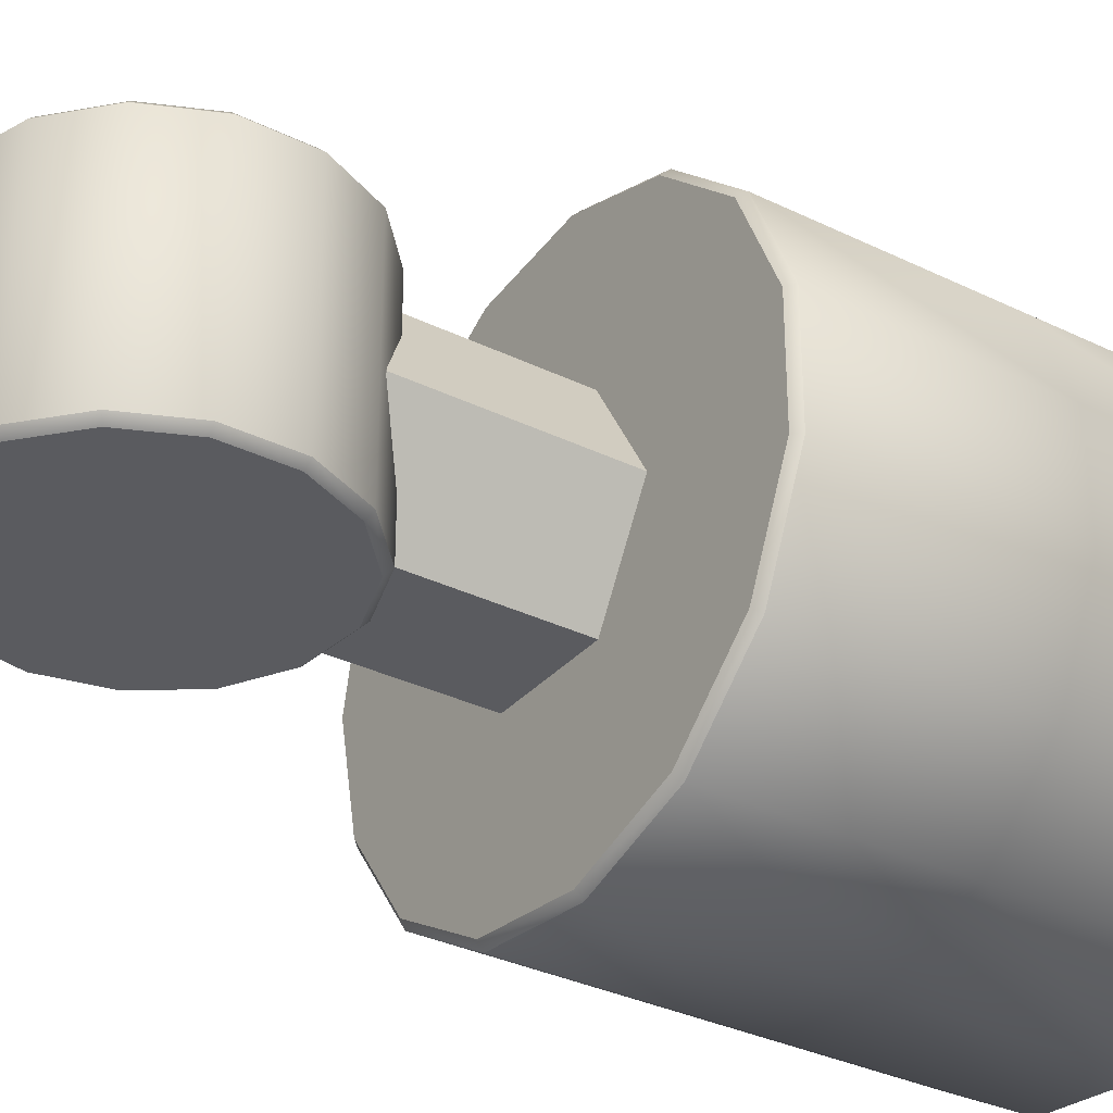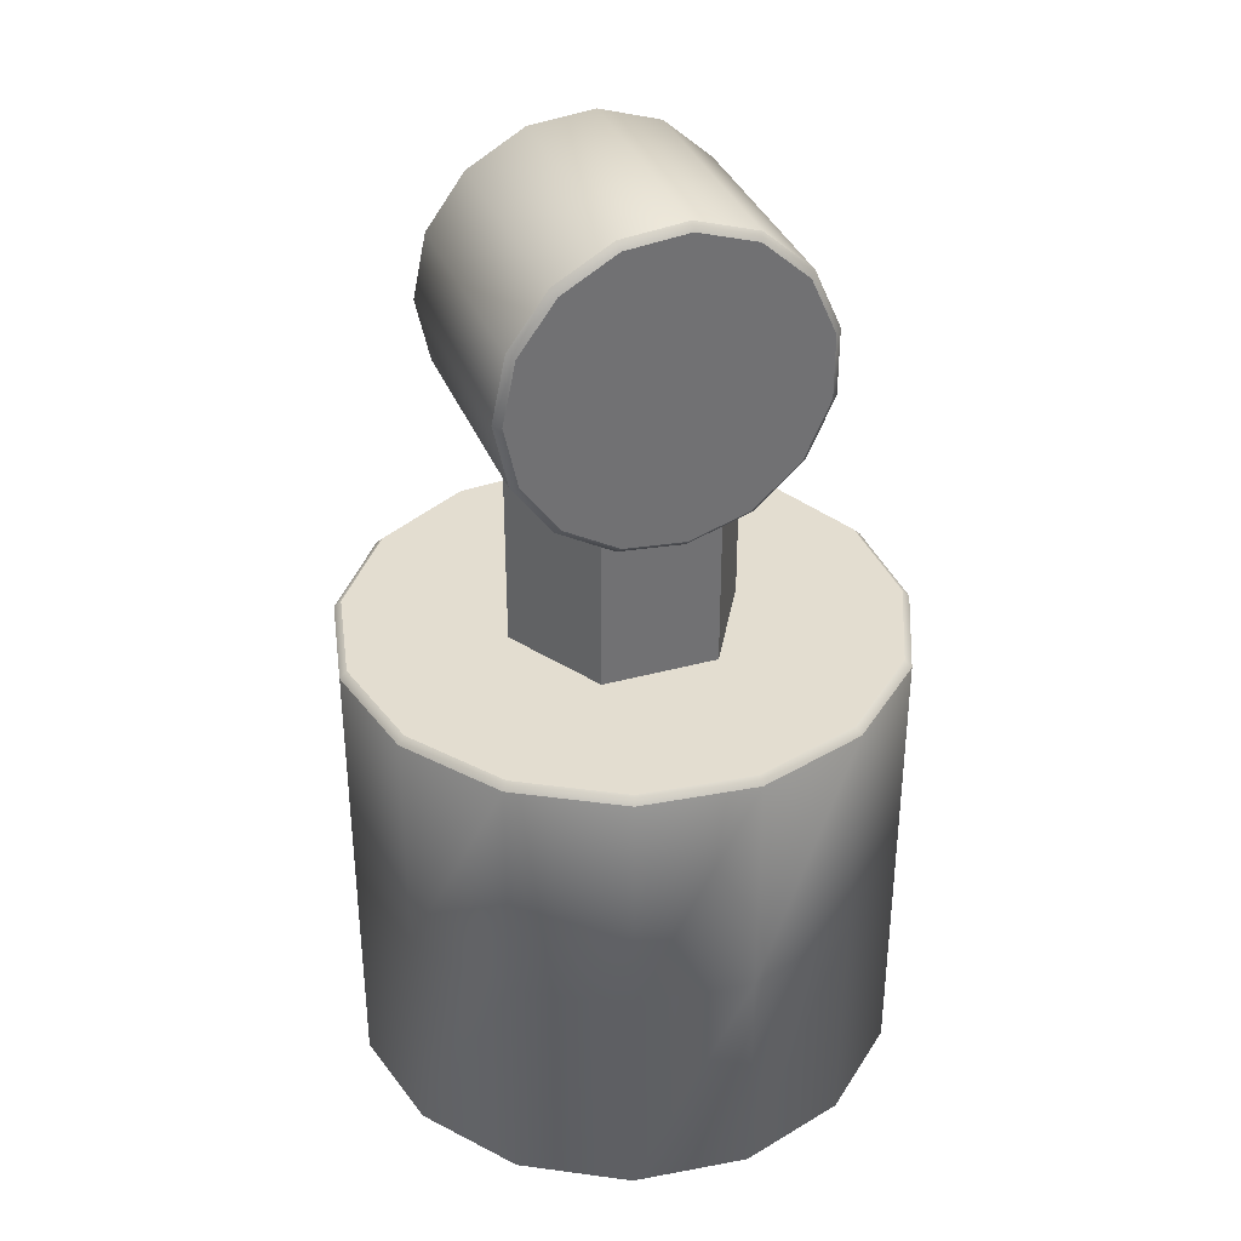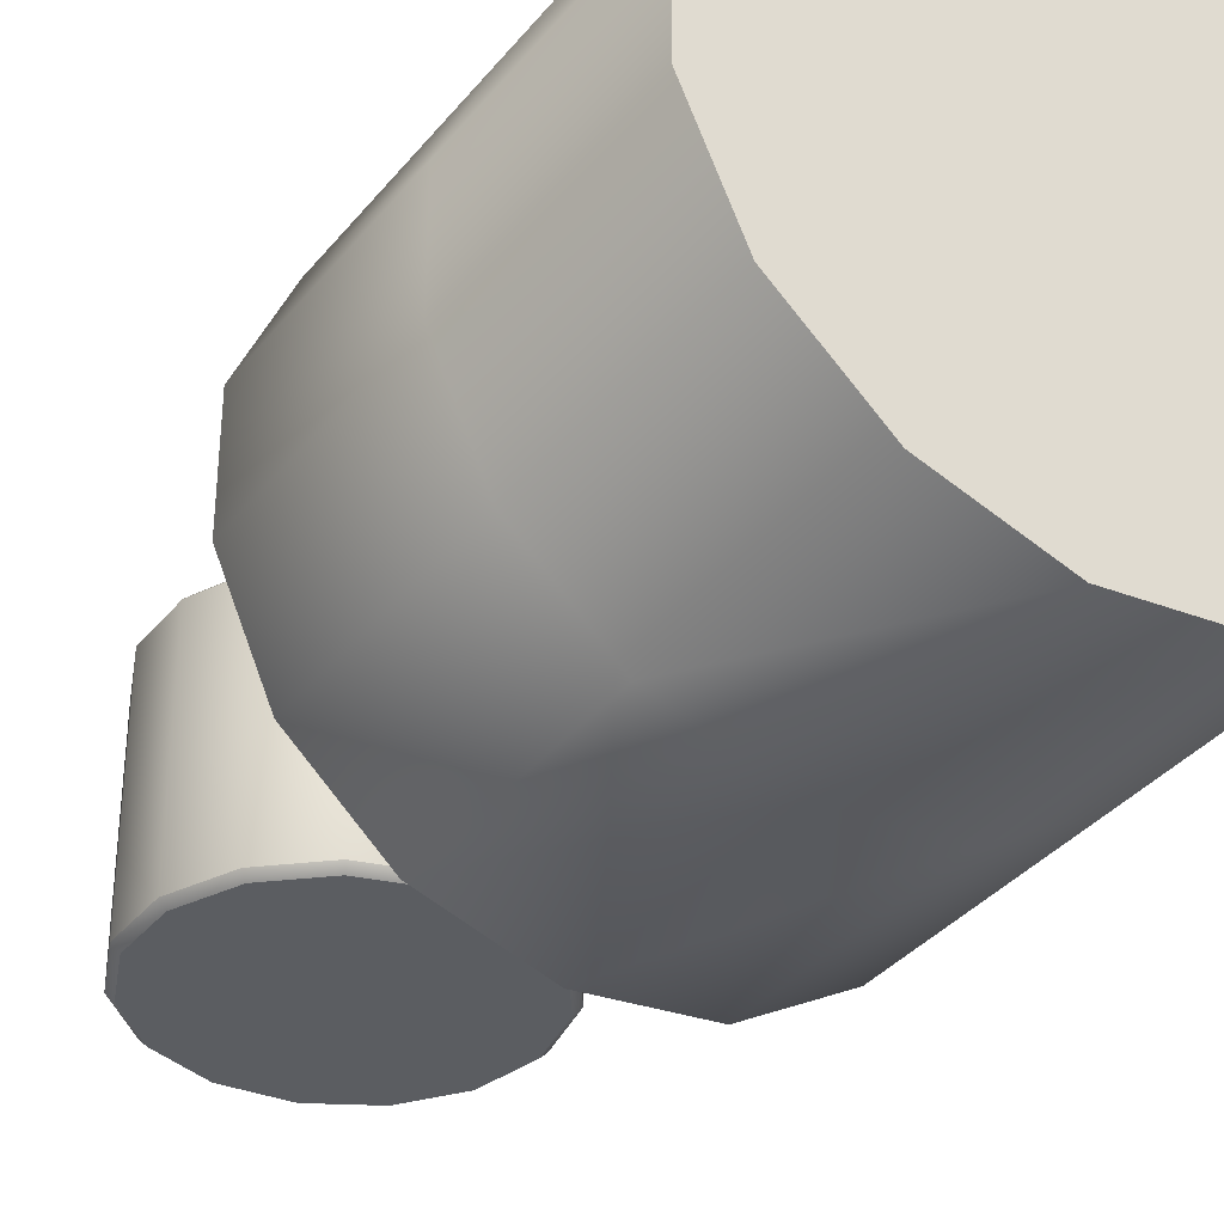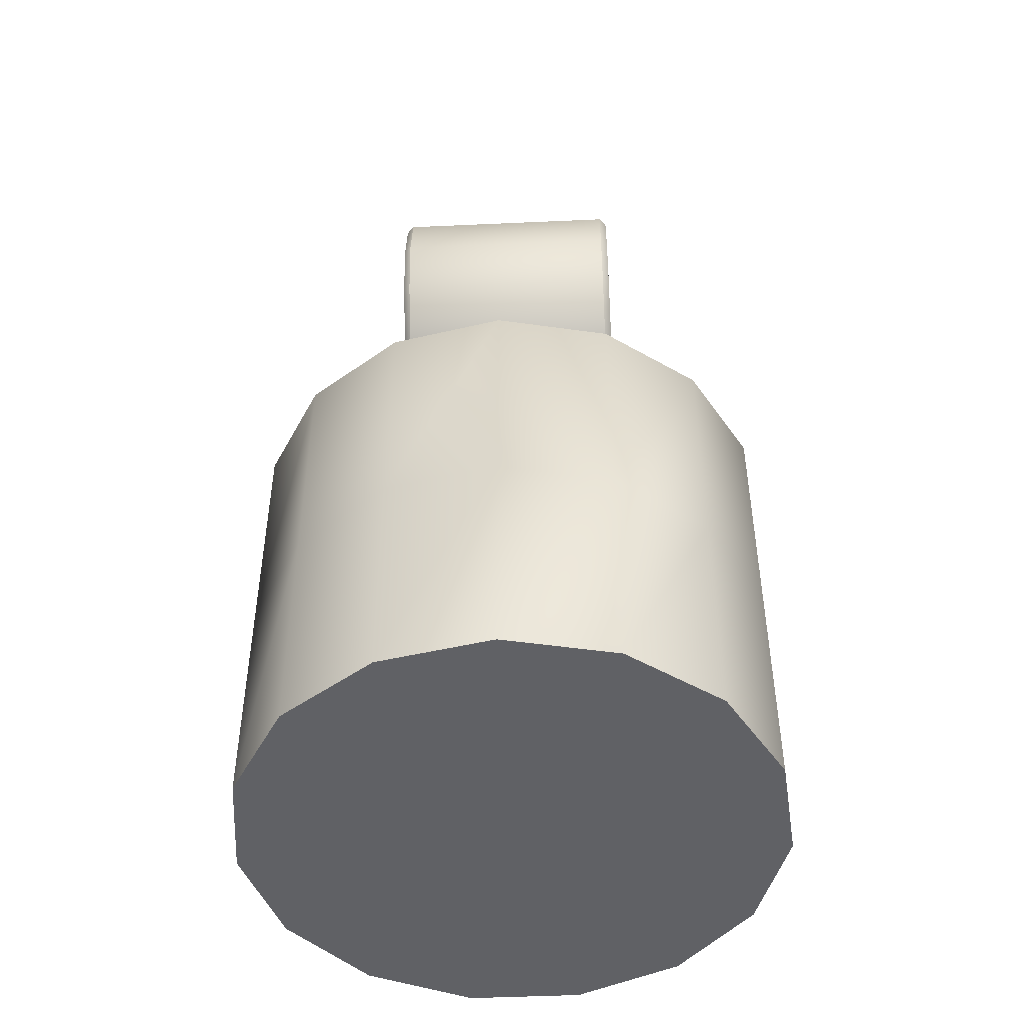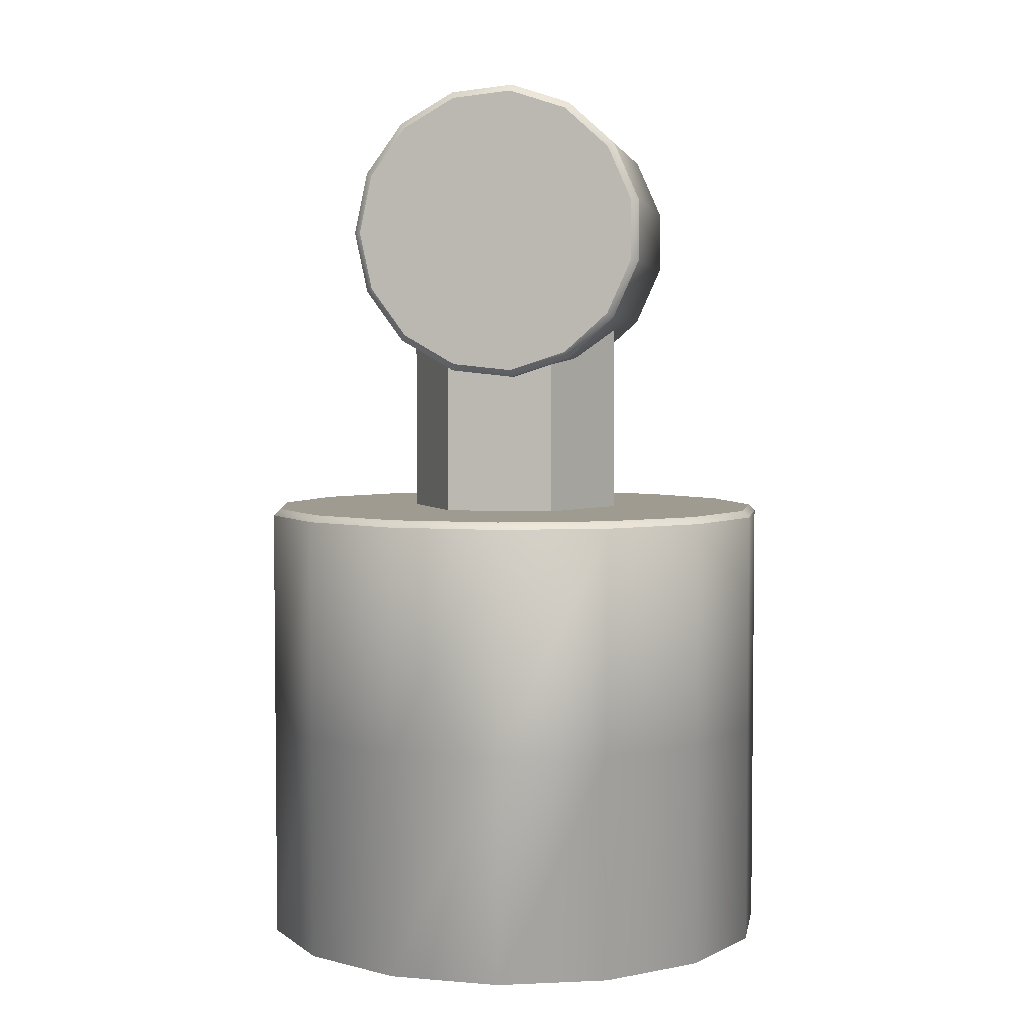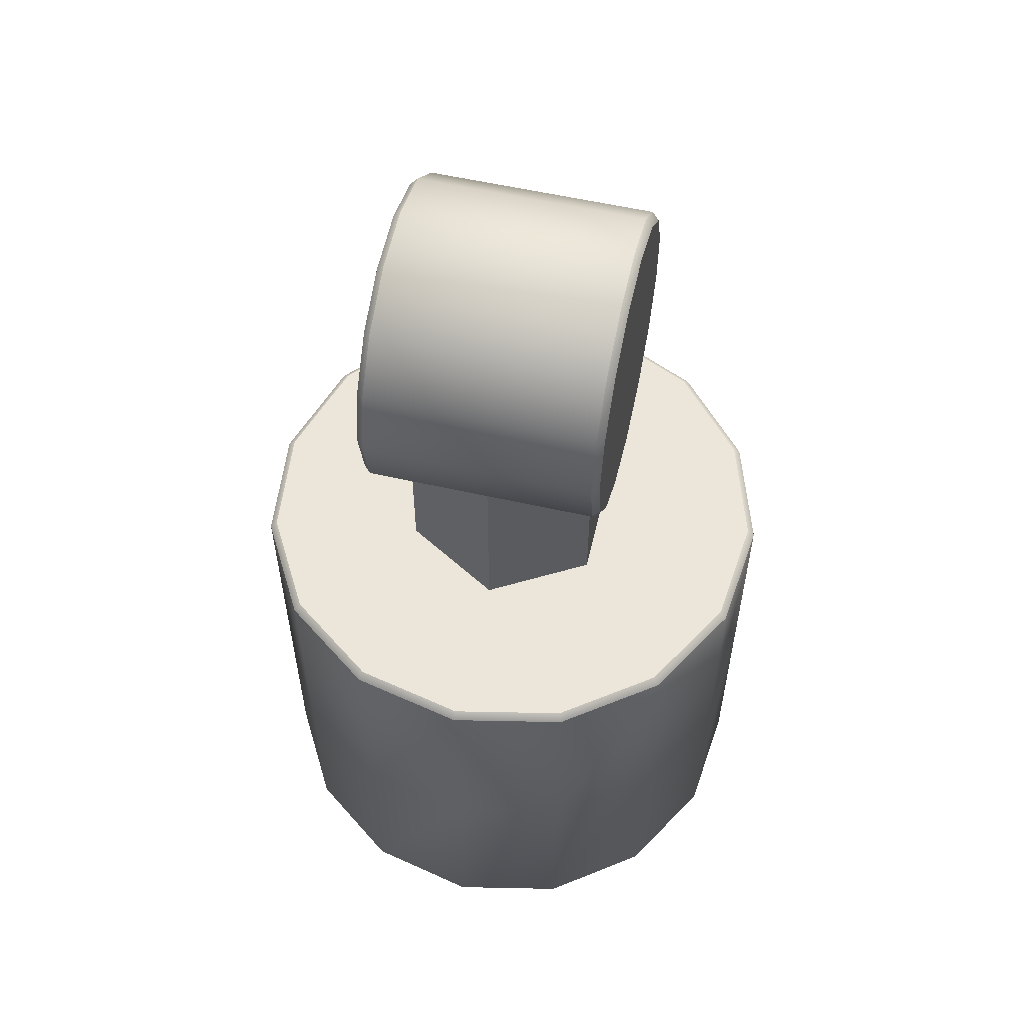
<metadata>
{"format":"obj","ext":"obj","renderer":"f3d","projection":"perspective","resolution":1024,"background":"white","views":[{"elev":-32.9,"azim":-124.0,"up":"+Z"},{"elev":35.6,"azim":160.1,"up":"+Y"},{"elev":-35.6,"azim":-33.4,"up":"+Z"},{"elev":-47.7,"azim":92.9,"up":"+Y"},{"elev":4.0,"azim":-170.3,"up":"+Y"},{"elev":57.5,"azim":103.2,"up":"+Y"}]}
</metadata>
<code>
o Base
v 0.000391 5.531 -0.8677
v 0.000391 5.531 0.8676
v 1.02 5.985 -0.8177
v 0.9732 5.964 -0.8677
v 0.7472 6.36 -0.8177
v 0.713 6.322 -0.8677
v 0.3453 6.592 -0.8177
v 0.3295 6.544 -0.8677
v -0.1163 6.641 -0.8177
v -0.1109 6.59 -0.8677
v -0.5576 6.497 -0.8177
v -0.5321 6.453 -0.8677
v -0.9025 6.187 -0.8177
v -0.8611 6.157 -0.8677
v -1.091 5.763 -0.8177
v -1.041 5.752 -0.8677
v -1.091 5.299 -0.8177
v -1.041 5.309 -0.8677
v -0.9025 4.875 -0.8177
v -0.8611 4.905 -0.8677
v -0.5576 4.564 -0.8177
v -0.5321 4.608 -0.8677
v -0.1163 4.421 -0.8177
v -0.1109 4.472 -0.8677
v 0.3453 4.469 -0.8177
v 0.3295 4.518 -0.8677
v 0.7472 4.701 -0.8177
v 0.713 4.739 -0.8677
v 1.02 5.077 -0.8177
v 0.9732 5.098 -0.8677
v 1.116 5.531 -0.8177
v 1.065 5.531 -0.8677
v 1.02 5.985 0.8176
v 0.9732 5.964 0.8676
v 0.7472 6.36 0.8176
v 0.713 6.322 0.8676
v 0.3453 6.592 0.8176
v 0.3295 6.544 0.8676
v -0.1163 6.641 0.8176
v -0.1109 6.59 0.8676
v -0.5576 6.497 0.8176
v -0.5321 6.453 0.8676
v -0.9025 6.187 0.8176
v -0.8611 6.157 0.8676
v -1.091 5.763 0.8176
v -1.041 5.752 0.8676
v -1.091 5.299 0.8176
v -1.041 5.309 0.8676
v -0.9025 4.875 0.8176
v -0.8611 4.905 0.8676
v -0.5576 4.564 0.8176
v -0.5321 4.608 0.8676
v -0.1163 4.421 0.8176
v -0.1109 4.472 0.8676
v 0.3453 4.469 0.8176
v 0.3295 4.518 0.8676
v 0.7472 4.701 0.8176
v 0.713 4.739 0.8676
v 1.02 5.077 0.8176
v 0.9732 5.098 0.8676
v 1.116 5.531 0.8176
v 1.065 5.531 0.8676
v 0.4056 3.376 -0.7026
v -0.4056 3.376 -0.7026
v -0.8112 3.376 -2.8e-05
v -0.4056 3.376 0.7025
v 0.4056 3.376 0.7025
v 0.8113 3.376 -2.8e-05
v 0.4056 4.786 -0.7026
v -0.4056 4.786 -0.7026
v -0.8112 4.786 -2.8e-05
v -0.4056 4.786 0.7025
v 0.4056 4.786 0.7025
v 0.8113 4.786 -2.8e-05
v 9e-06 3.376 -2.8e-05
v 9e-06 4.786 -2.8e-05
v 0.4056 3.376 -0.7026
v -0.4056 3.376 -0.7026
v -0.8112 3.376 -2.8e-05
v -0.4056 3.376 0.7025
v 0.4056 3.376 0.7025
v 0.8113 3.376 -2.8e-05
v 1.792 1.662 -0.7977
v 1.312 1.662 -1.458
v 0.6061 1.662 -1.865
v -0.205 1.662 -1.951
v -0.9806 1.662 -1.699
v -1.587 1.662 -1.153
v -1.918 1.662 -0.4078
v -1.918 1.662 0.4077
v -1.587 1.662 1.153
v -0.9806 1.662 1.698
v -0.205 1.662 1.95
v 0.6061 1.662 1.865
v 1.312 1.662 1.457
v 1.792 1.662 0.7977
v 1.961 1.662 -2.8e-05
v 9e-06 3.378 -2.8e-05
v 1.792 3.328 -0.7977
v 1.745 3.378 -0.7769
v 1.312 3.328 -1.458
v 1.278 3.378 -1.42
v 0.6061 3.328 -1.865
v 0.5903 3.378 -1.817
v -0.205 3.328 -1.951
v -0.1997 3.378 -1.9
v -0.9806 3.328 -1.699
v -0.9551 3.378 -1.654
v -1.587 3.328 -1.153
v -1.545 3.378 -1.123
v -1.918 3.328 -0.4078
v -1.868 3.378 -0.3972
v -1.918 3.328 0.4077
v -1.868 3.378 0.3971
v -1.587 3.328 1.153
v -1.545 3.378 1.123
v -0.9806 3.328 1.698
v -0.9551 3.378 1.654
v -0.205 3.328 1.95
v -0.1997 3.378 1.9
v 0.6061 3.328 1.865
v 0.5903 3.378 1.817
v 1.312 3.328 1.457
v 1.278 3.378 1.419
v 1.792 3.328 0.7977
v 1.745 3.378 0.7769
v 1.961 3.328 -2.8e-05
v 1.91 3.378 -2.8e-05
v 0.6061 1.662 1.865
v 1.792 1.4e-05 -0.7977
v 1.312 1.4e-05 -1.458
v 0.6061 1.4e-05 -1.865
v -0.205 1.4e-05 -1.951
v -0.9806 1.4e-05 -1.699
v -1.587 1.4e-05 -1.153
v -1.918 1.4e-05 -0.4078
v -1.918 1.4e-05 0.4077
v -1.587 1.4e-05 1.153
v -0.9806 1.4e-05 1.698
v -0.205 1.4e-05 1.95
v 0.6061 1.4e-05 1.865
v 1.312 1.4e-05 1.457
v 1.792 1.4e-05 0.7977
v 1.961 1.4e-05 -2.8e-05
v 9e-06 1.4e-05 -2.8e-05
f 3 4 6 5
f 4 3 31 32
f 5 6 8 7
f 7 8 10 9
f 9 10 12 11
f 11 12 14 13
f 13 14 16 15
f 15 16 18 17
f 17 18 20 19
f 19 20 22 21
f 21 22 24 23
f 23 24 26 25
f 25 26 28 27
f 27 28 30 29
f 29 30 32 31
f 33 34 62 61
f 34 33 35 36
f 36 35 37 38
f 38 37 39 40
f 40 39 41 42
f 42 41 43 44
f 44 43 45 46
f 46 45 47 48
f 48 47 49 50
f 50 49 51 52
f 52 51 53 54
f 54 53 55 56
f 56 55 57 58
f 58 57 59 60
f 60 59 61 62
f 3 5 35 33
f 5 7 37 35
f 7 9 39 37
f 9 11 41 39
f 11 13 43 41
f 13 15 45 43
f 15 17 47 45
f 17 19 49 47
f 19 21 51 49
f 21 23 53 51
f 23 25 55 53
f 25 27 57 55
f 27 29 59 57
f 29 31 61 59
f 31 3 33 61
f 6 4 1
f 8 6 1
f 10 8 1
f 12 10 1
f 14 12 1
f 16 14 1
f 18 16 1
f 20 18 1
f 22 20 1
f 24 22 1
f 26 24 1
f 28 26 1
f 30 28 1
f 32 30 1
f 4 32 1
f 34 36 2
f 36 38 2
f 38 40 2
f 40 42 2
f 42 44 2
f 44 46 2
f 46 48 2
f 48 50 2
f 50 52 2
f 52 54 2
f 54 56 2
f 56 58 2
f 58 60 2
f 60 62 2
f 62 34 2
f 63 64 70 69
f 64 65 71 70
f 65 66 72 71
f 66 67 73 72
f 67 68 74 73
f 68 63 69 74
f 64 63 75
f 65 64 75
f 66 65 75
f 67 66 75
f 68 67 75
f 63 68 75
f 69 70 76
f 70 71 76
f 71 72 76
f 72 73 76
f 73 74 76
f 74 69 76
f 94 93 140 141
f 91 90 137 138
f 90 89 136 137
f 97 96 143 144
f 86 85 132 133
f 96 95 142 143
f 89 88 135 136
f 83 97 144 130
f 93 92 139 140
f 88 87 134 135
f 85 84 131 132
f 92 91 138 139
f 95 94 141 142
f 84 83 130 131
f 87 86 133 134
f 99 100 128 127
f 100 99 101 102
f 102 101 103 104
f 104 103 105 106
f 106 105 107 108
f 108 107 109 110
f 110 109 111 112
f 112 111 113 114
f 114 113 115 116
f 116 115 117 118
f 118 117 119 120
f 120 119 121 122
f 122 121 123 124
f 124 123 125 126
f 126 125 127 128
f 83 84 101 99
f 84 85 103 101
f 85 86 105 103
f 86 87 107 105
f 87 88 109 107
f 88 89 111 109
f 89 90 113 111
f 90 91 115 113
f 91 92 117 115
f 92 93 119 117
f 93 94 121 119
f 94 95 123 121
f 95 96 125 123
f 96 97 127 125
f 97 83 99 127
f 100 102 98
f 102 104 98
f 104 106 98
f 106 108 98
f 108 110 98
f 110 112 98
f 112 114 98
f 114 116 98
f 116 118 98
f 118 120 98
f 120 122 98
f 122 124 98
f 124 126 98
f 126 128 98
f 128 100 98
f 131 130 145
f 132 131 145
f 133 132 145
f 134 133 145
f 135 134 145
f 136 135 145
f 137 136 145
f 138 137 145
f 139 138 145
f 140 139 145
f 141 140 145
f 142 141 145
f 143 142 145
f 144 143 145
f 130 144 145
l 77 78
l 77 82
l 78 79
l 79 80
l 80 81
l 81 82
l 94 129

</code>
